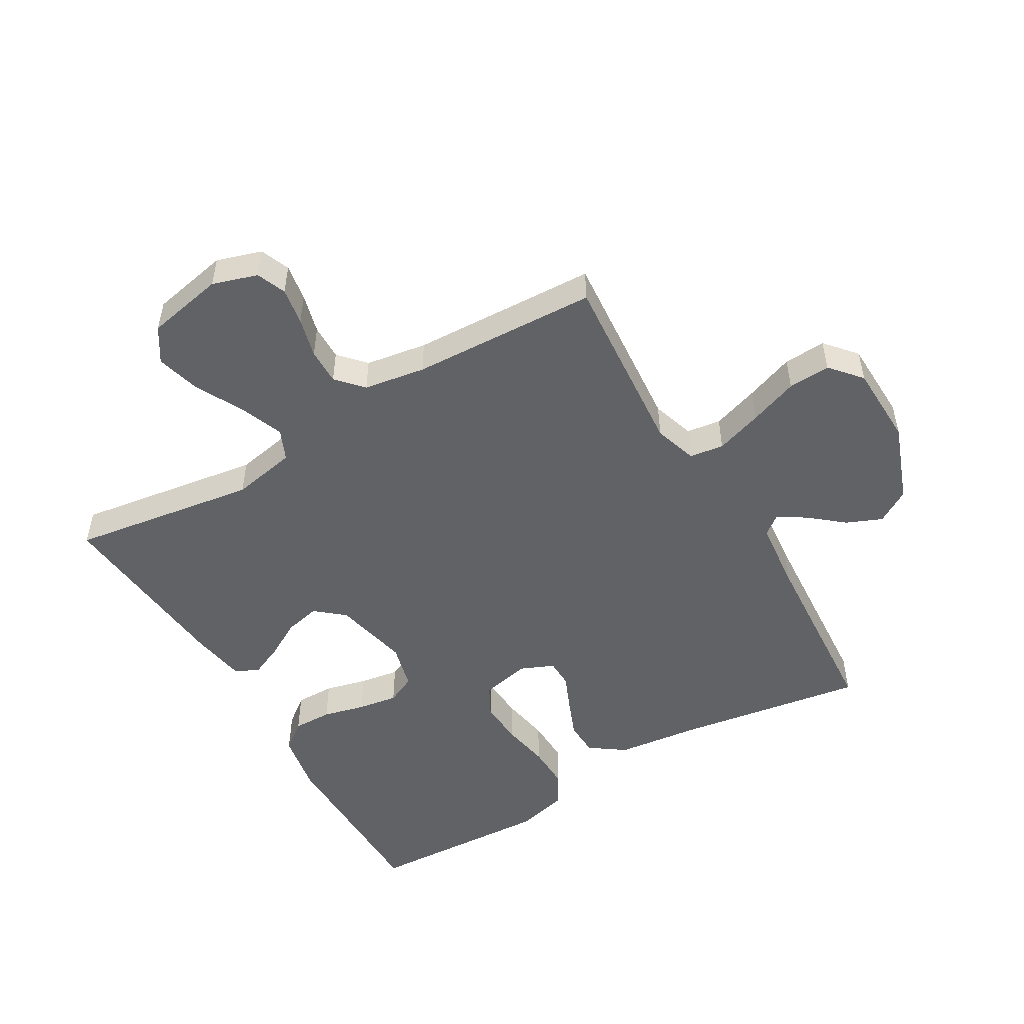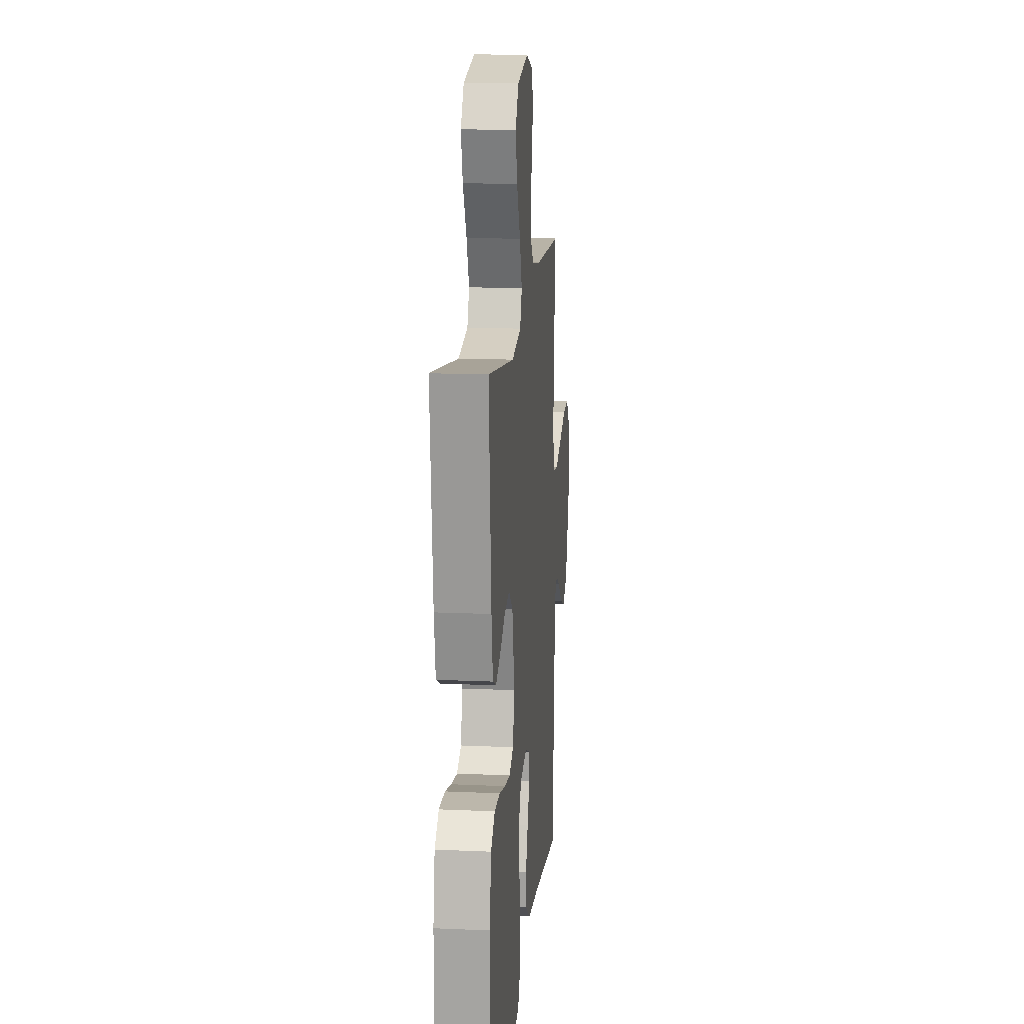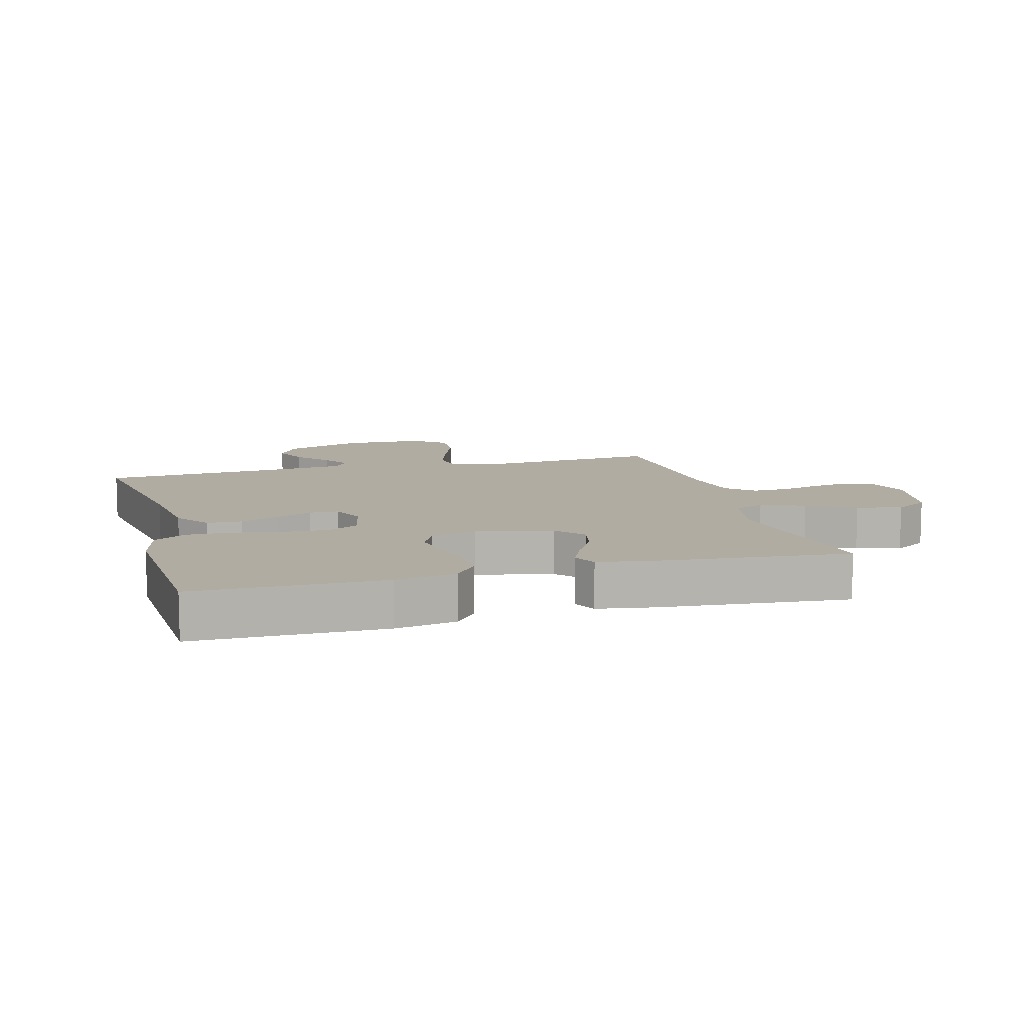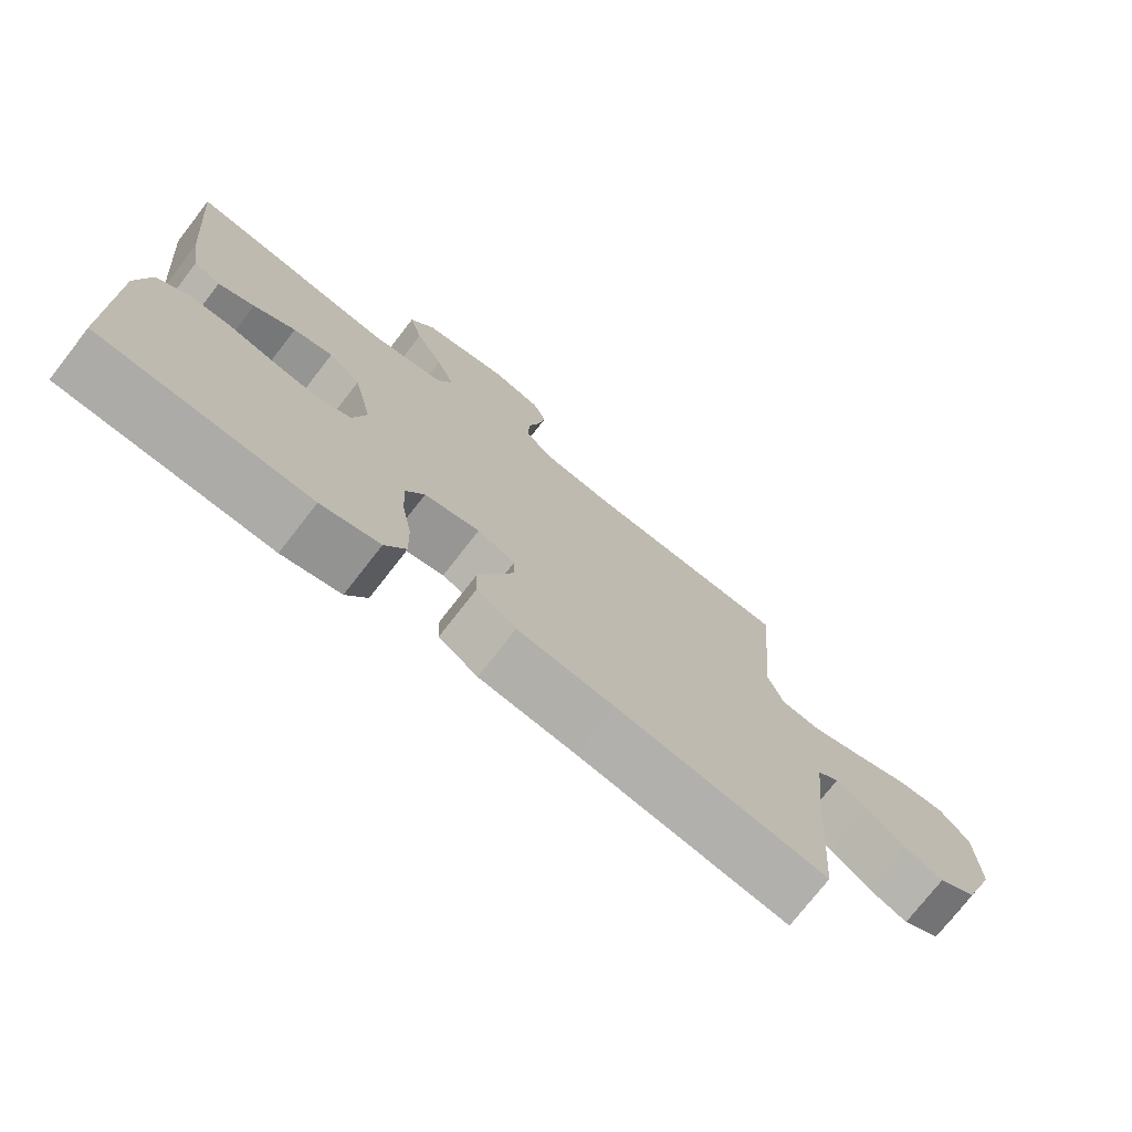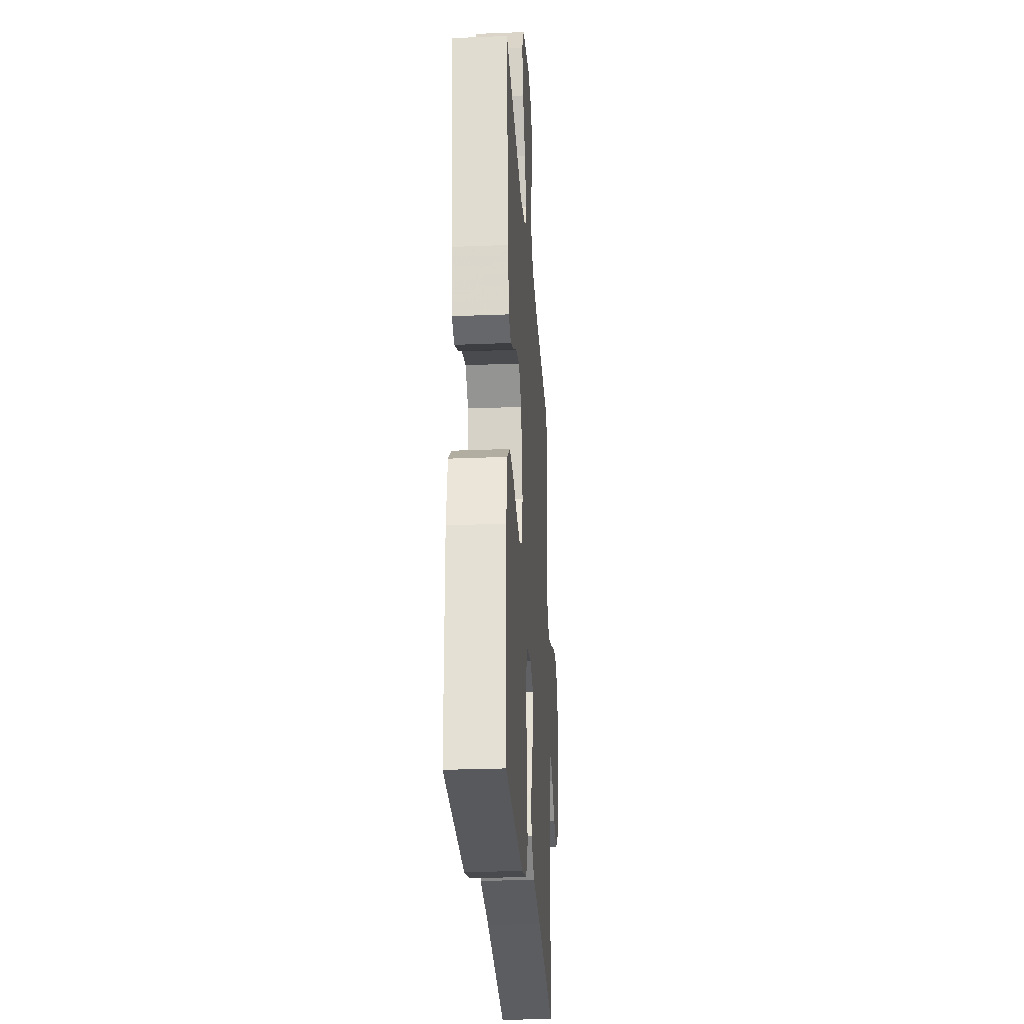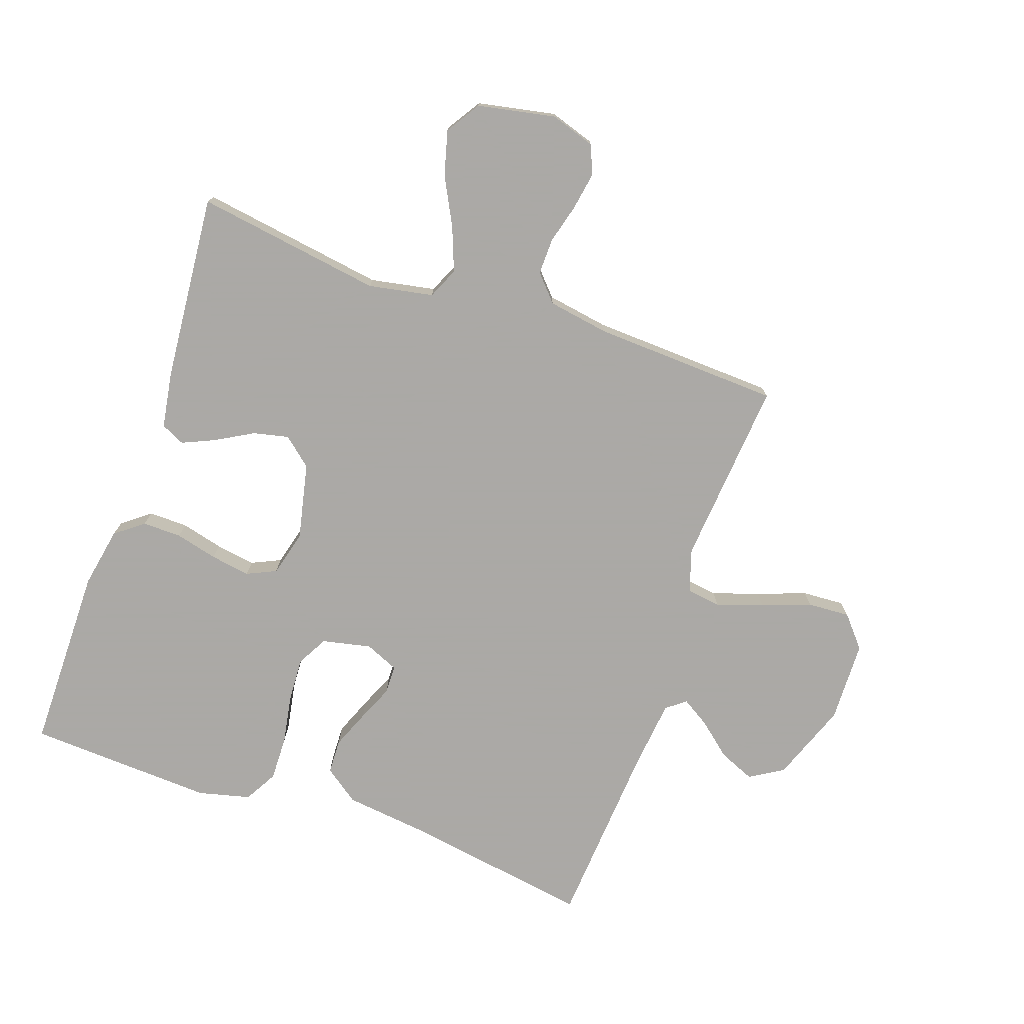
<metadata>
{"format":"obj","ext":"obj","renderer":"f3d","projection":"perspective","resolution":1024,"background":"white","views":[{"elev":-50.7,"azim":30.4,"up":"+Y"},{"elev":15.3,"azim":-84.6,"up":"+Z"},{"elev":10.2,"azim":-105.4,"up":"+Y"},{"elev":-75.0,"azim":-37.9,"up":"+Z"},{"elev":-27.1,"azim":-86.4,"up":"+Z"},{"elev":-75.5,"azim":-19.3,"up":"+Y"}]}
</metadata>
<code>
v -0.5 0.07 -0.5
v -0.502 0.07 -0.2
v -0.484 0.07 -0.103
v -0.439 0.07 -0.068
v -0.376 0.07 -0.069
v -0.308 0.07 -0.086
v -0.244 0.07 -0.096
v -0.197 0.07 -0.074
v -0.178 0.07 0
v -0.205 0.07 0.122
v -0.251 0.07 0.161
v -0.308 0.07 0.148
v -0.368 0.07 0.114
v -0.42 0.07 0.091
v -0.458 0.07 0.109
v -0.473 0.07 0.2
v -0.5 0.07 0.5
v -0.2 0.07 0.455
v -0.096 0.07 0.475
v -0.074 0.07 0.525
v -0.101 0.07 0.595
v -0.141 0.07 0.672
v -0.16 0.07 0.743
v -0.125 0.07 0.798
v 0 0.07 0.823
v 0.072 0.07 0.8
v 0.091 0.07 0.753
v 0.081 0.07 0.693
v 0.064 0.07 0.629
v 0.063 0.07 0.571
v 0.101 0.07 0.529
v 0.2 0.07 0.513
v 0.5 0.07 0.5
v 0.475 0.07 0.2
v 0.497 0.07 0.131
v 0.552 0.07 0.123
v 0.627 0.07 0.148
v 0.706 0.07 0.177
v 0.774 0.07 0.181
v 0.817 0.07 0.131
v 0.821 0.07 0
v 0.774 0.07 -0.127
v 0.72 0.07 -0.16
v 0.663 0.07 -0.136
v 0.609 0.07 -0.091
v 0.564 0.07 -0.063
v 0.533 0.07 -0.087
v 0.521 0.07 -0.2
v 0.5 0.07 -0.5
v 0.2 0.07 -0.453
v 0.063 0.07 -0.437
v 0.007 0.07 -0.397
v 0.005 0.07 -0.341
v 0.03 0.07 -0.279
v 0.055 0.07 -0.221
v 0.054 0.07 -0.175
v 0 0.07 -0.152
v -0.079 0.07 -0.169
v -0.106 0.07 -0.219
v -0.102 0.07 -0.291
v -0.088 0.07 -0.369
v -0.086 0.07 -0.441
v -0.116 0.07 -0.494
v -0.2 0.07 -0.515
v -0.5 0 -0.5
v -0.502 0 -0.2
v -0.484 0 -0.103
v -0.439 0 -0.068
v -0.376 0 -0.069
v -0.308 0 -0.086
v -0.244 0 -0.096
v -0.197 0 -0.074
v -0.178 0 0
v -0.205 0 0.122
v -0.251 0 0.161
v -0.308 0 0.148
v -0.368 0 0.114
v -0.42 0 0.091
v -0.458 0 0.109
v -0.473 0 0.2
v -0.5 0 0.5
v -0.2 0 0.455
v -0.096 0 0.475
v -0.074 0 0.525
v -0.101 0 0.595
v -0.141 0 0.672
v -0.16 0 0.743
v -0.125 0 0.798
v 0 0 0.823
v 0.072 0 0.8
v 0.091 0 0.753
v 0.081 0 0.693
v 0.064 0 0.629
v 0.063 0 0.571
v 0.101 0 0.529
v 0.2 0 0.513
v 0.5 0 0.5
v 0.475 0 0.2
v 0.497 0 0.131
v 0.552 0 0.123
v 0.627 0 0.148
v 0.706 0 0.177
v 0.774 0 0.181
v 0.817 0 0.131
v 0.821 0 0
v 0.774 0 -0.127
v 0.72 0 -0.16
v 0.663 0 -0.136
v 0.609 0 -0.091
v 0.564 0 -0.063
v 0.533 0 -0.087
v 0.521 0 -0.2
v 0.5 0 -0.5
v 0.2 0 -0.453
v 0.063 0 -0.437
v 0.007 0 -0.397
v 0.005 0 -0.341
v 0.03 0 -0.279
v 0.055 0 -0.221
v 0.054 0 -0.175
v 0 0 -0.152
v -0.079 0 -0.169
v -0.106 0 -0.219
v -0.102 0 -0.291
v -0.088 0 -0.369
v -0.086 0 -0.441
v -0.116 0 -0.494
v -0.2 0 -0.515
f 60 61 62 63
f 59 60 63 64
f 52 53 54 55
f 50 51 52 55
f 48 49 50 55
f 47 48 55 56
f 46 47 56 57
f 42 43 44 45
f 42 45 46
f 41 42 46
f 40 41 46 57
f 37 38 39 40
f 36 37 40 57
f 32 33 34
f 31 32 34 35
f 26 27 28 29
f 24 25 26 29
f 24 29 30
f 21 22 23 24
f 20 21 24 30
f 19 20 30 31
f 15 16 17 18
f 15 18 19
f 12 13 14 15
f 12 15 19 31
f 3 4 5 6
f 3 6 7
f 2 3 7
f 59 64 1 2
f 58 59 2 7
f 35 36 57 58
f 35 58 7 8
f 31 35 8 9
f 11 12 31
f 10 11 31
f 9 10 31
f 127 126 125 124
f 128 127 124 123
f 119 118 117 116
f 119 116 115 114
f 119 114 113 112
f 120 119 112 111
f 121 120 111 110
f 109 108 107 106
f 110 109 106
f 110 106 105
f 121 110 105 104
f 104 103 102 101
f 121 104 101 100
f 98 97 96
f 99 98 96 95
f 93 92 91 90
f 93 90 89 88
f 94 93 88
f 88 87 86 85
f 94 88 85 84
f 95 94 84 83
f 82 81 80 79
f 83 82 79
f 79 78 77 76
f 95 83 79 76
f 70 69 68 67
f 71 70 67
f 71 67 66
f 66 65 128 123
f 71 66 123 122
f 122 121 100 99
f 72 71 122 99
f 73 72 99 95
f 95 76 75
f 95 75 74
f 95 74 73
f 1 65 66 2
f 2 66 67 3
f 3 67 68 4
f 4 68 69 5
f 5 69 70 6
f 6 70 71 7
f 7 71 72 8
f 8 72 73 9
f 9 73 74 10
f 10 74 75 11
f 11 75 76 12
f 12 76 77 13
f 13 77 78 14
f 14 78 79 15
f 15 79 80 16
f 16 80 81 17
f 17 81 82 18
f 18 82 83 19
f 19 83 84 20
f 20 84 85 21
f 21 85 86 22
f 22 86 87 23
f 23 87 88 24
f 24 88 89 25
f 25 89 90 26
f 26 90 91 27
f 27 91 92 28
f 28 92 93 29
f 29 93 94 30
f 30 94 95 31
f 31 95 96 32
f 32 96 97 33
f 33 97 98 34
f 34 98 99 35
f 35 99 100 36
f 36 100 101 37
f 37 101 102 38
f 38 102 103 39
f 39 103 104 40
f 40 104 105 41
f 41 105 106 42
f 42 106 107 43
f 43 107 108 44
f 44 108 109 45
f 45 109 110 46
f 46 110 111 47
f 47 111 112 48
f 48 112 113 49
f 49 113 114 50
f 50 114 115 51
f 51 115 116 52
f 52 116 117 53
f 53 117 118 54
f 54 118 119 55
f 55 119 120 56
f 56 120 121 57
f 57 121 122 58
f 58 122 123 59
f 59 123 124 60
f 60 124 125 61
f 61 125 126 62
f 62 126 127 63
f 63 127 128 64
f 64 128 65 1

</code>
